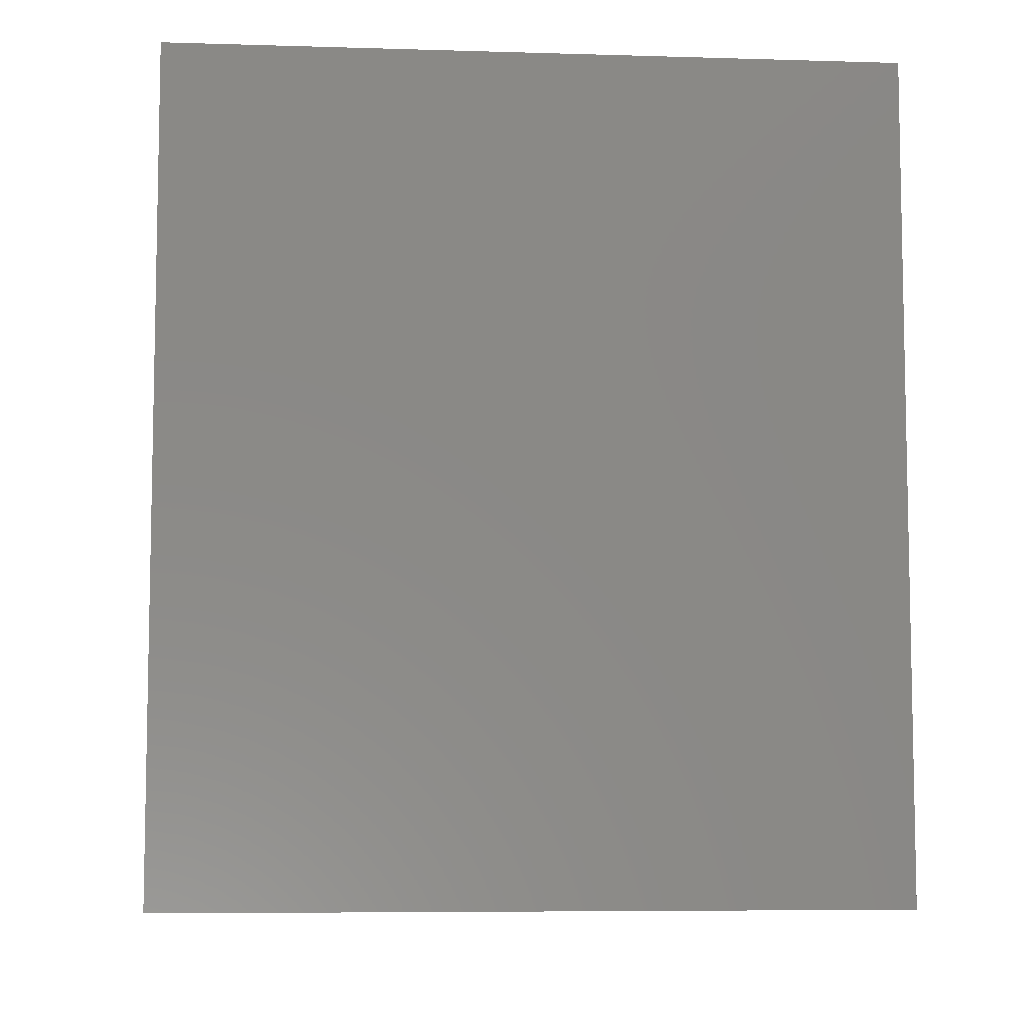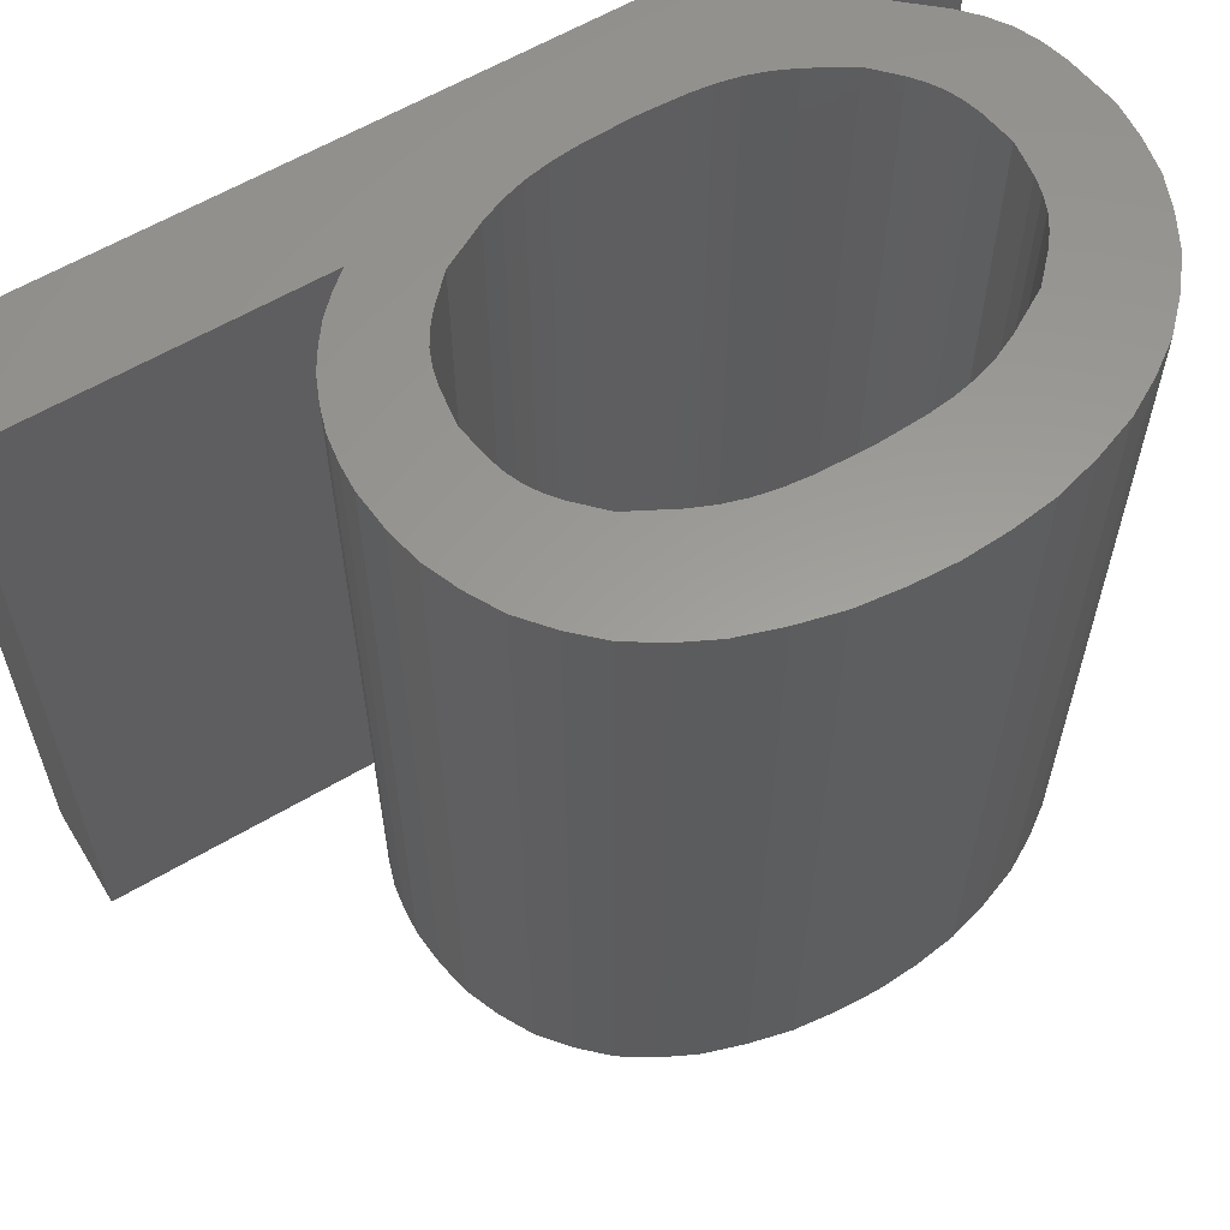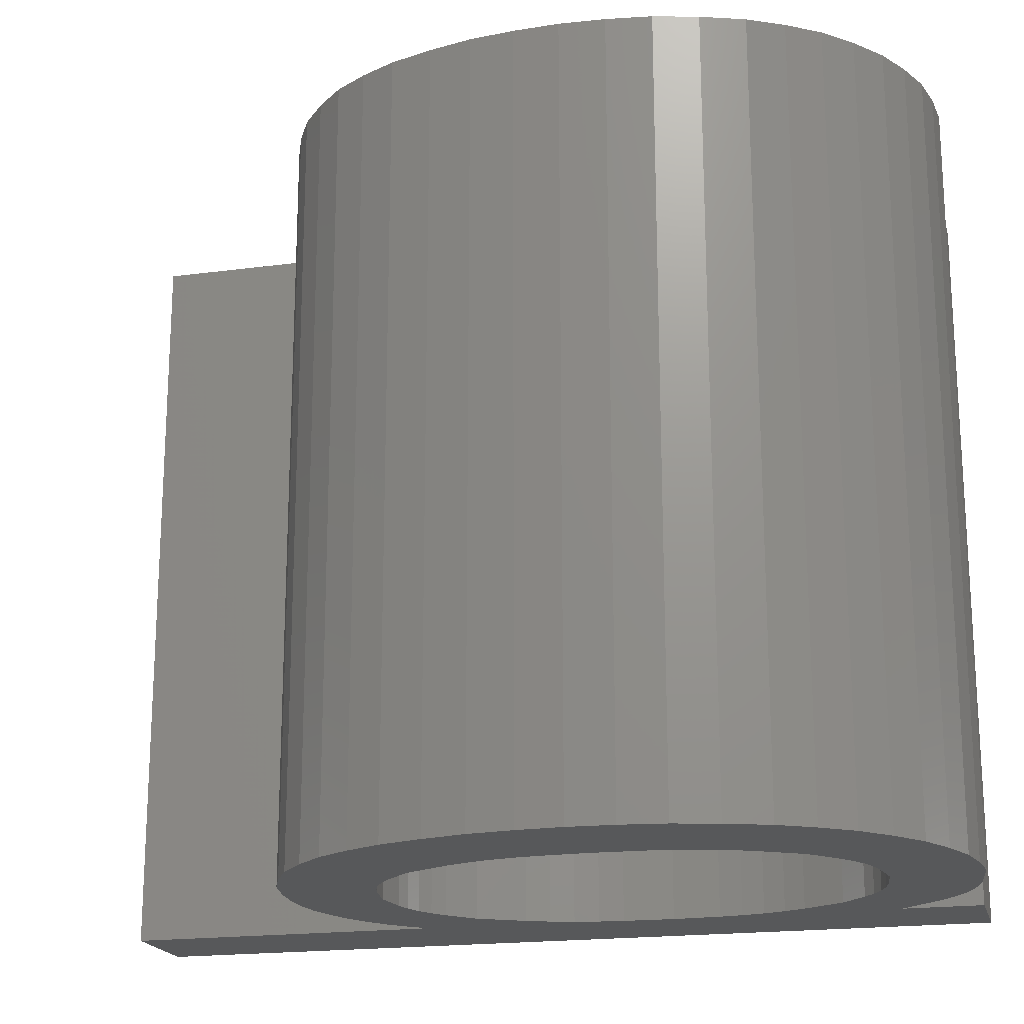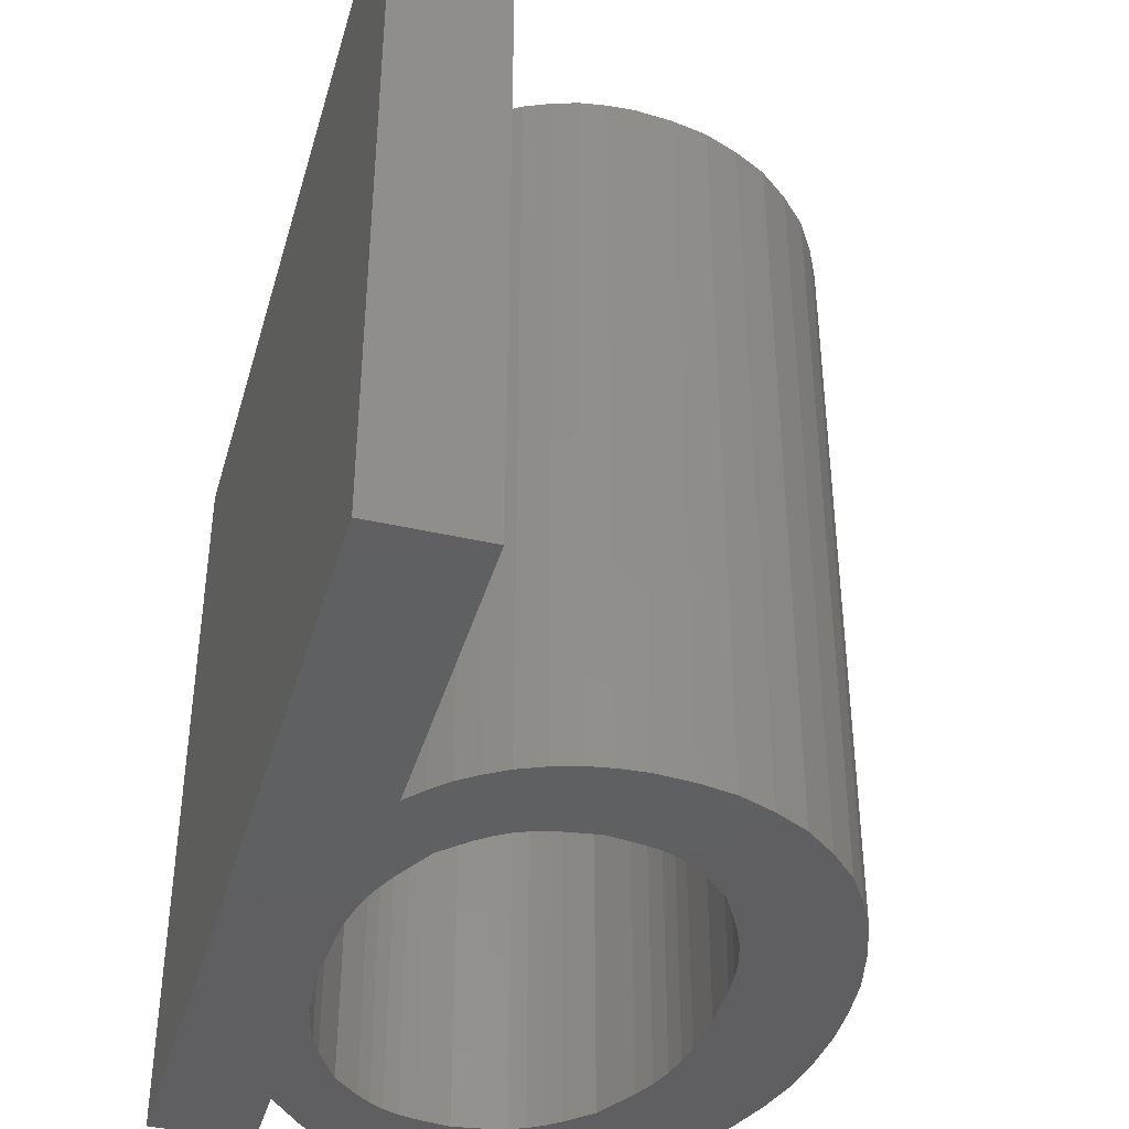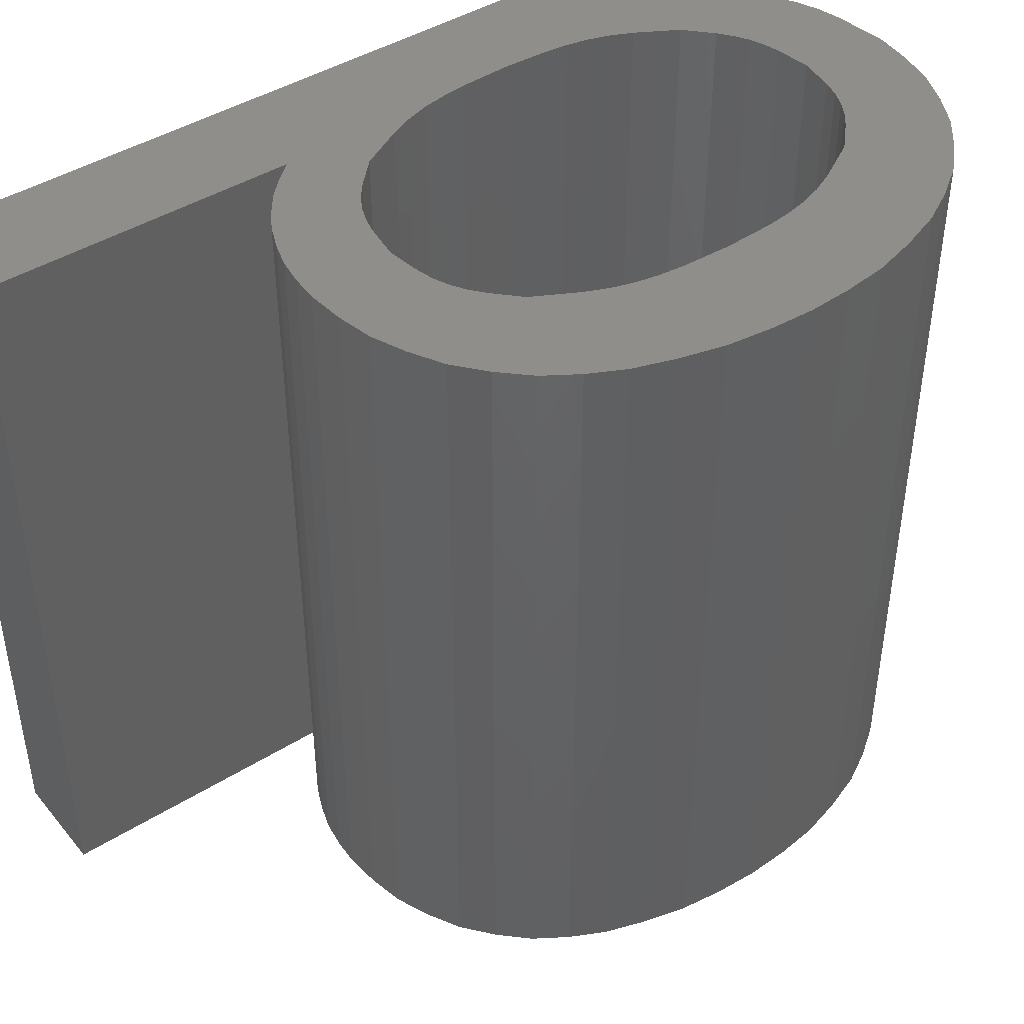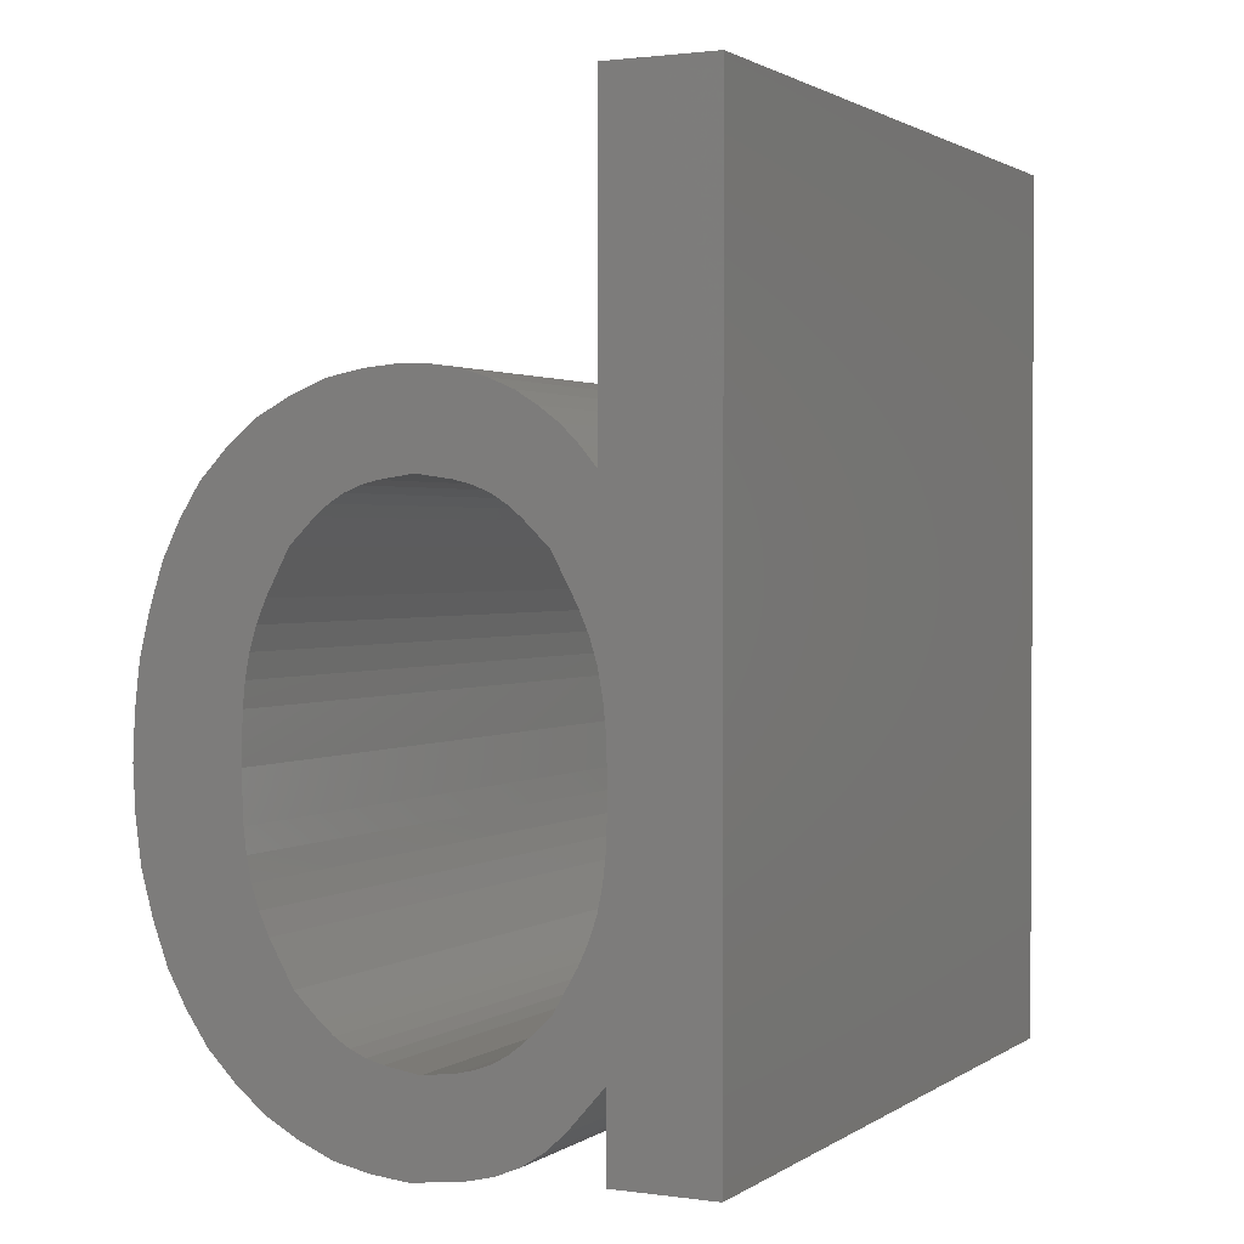
<metadata>
{"format":"stl","ext":"stl","renderer":"f3d","projection":"perspective","resolution":1024,"background":"white","views":[{"elev":-7.0,"azim":85.1,"up":"+Y"},{"elev":60.2,"azim":-121.3,"up":"+Z"},{"elev":-19.3,"azim":-75.9,"up":"+Z"},{"elev":-40.2,"azim":164.3,"up":"+Z"},{"elev":43.6,"azim":-126.4,"up":"+Z"},{"elev":1.6,"azim":26.3,"up":"+Y"}]}
</metadata>
<code>
# stl→obj: 202 verts, 404 faces
v 0.05145 0.03923 0.014
v 0.05145 0.03923 0.028
v 0.05082 0.03914 0.021
v 0.05082 0.03914 0.028
v 0.05052 0.03906 0.028
v 0.05052 0.03906 0.021
v 0.05023 0.03895 0.028
v 0.05023 0.03895 0.021
v 0.04997 0.03879 0.028
v 0.04997 0.03879 0.021
v 0.04972 0.0386 0.028
v 0.04972 0.0386 0.021
v 0.04926 0.03816 0.028
v 0.04926 0.03816 0.014
v 0.04972 0.0386 0.014
v 0.04997 0.03879 0.014
v 0.05023 0.03895 0.014
v 0.05052 0.03906 0.014
v 0.05082 0.03914 0.014
v 0.05371 0.03811 0.014
v 0.05371 0.03811 0.028
v 0.05323 0.03857 0.021
v 0.05323 0.03857 0.028
v 0.05298 0.03877 0.028
v 0.05298 0.03877 0.021
v 0.05271 0.03894 0.028
v 0.05271 0.03894 0.021
v 0.05242 0.03905 0.028
v 0.05242 0.03905 0.021
v 0.05211 0.03913 0.028
v 0.05211 0.03913 0.021
v 0.05211 0.03913 0.014
v 0.05242 0.03905 0.014
v 0.05271 0.03894 0.014
v 0.05298 0.03877 0.014
v 0.05323 0.03857 0.014
v 0.05463 0.03462 0.028
v 0.05459 0.03555 0.028
v 0.05463 0.03462 0.014
v 0.05459 0.03555 0.014
v 0.05455 0.03601 0.028
v 0.05455 0.03601 0.014
v 0.05446 0.03645 0.028
v 0.05446 0.03645 0.014
v 0.05433 0.03688 0.028
v 0.05433 0.03688 0.014
v 0.05415 0.0373 0.028
v 0.05415 0.0373 0.014
v 0.05373 0.03141 0.028
v 0.05415 0.03215 0.028
v 0.05373 0.03141 0.014
v 0.05415 0.03215 0.014
v 0.05433 0.03253 0.028
v 0.05433 0.03253 0.014
v 0.05446 0.03293 0.028
v 0.05446 0.03293 0.014
v 0.05454 0.03334 0.028
v 0.05454 0.03334 0.014
v 0.05459 0.03376 0.028
v 0.05459 0.03376 0.014
v 0.05154 0.03035 0.014
v 0.05154 0.03035 0.028
v 0.05217 0.03044 0.021
v 0.05217 0.03044 0.028
v 0.05247 0.03052 0.028
v 0.05247 0.03052 0.021
v 0.05275 0.03063 0.028
v 0.05275 0.03063 0.021
v 0.05302 0.03078 0.028
v 0.05302 0.03078 0.021
v 0.05326 0.03097 0.028
v 0.05326 0.03097 0.021
v 0.05326 0.03097 0.014
v 0.05302 0.03078 0.014
v 0.05275 0.03063 0.014
v 0.05247 0.03052 0.014
v 0.05217 0.03044 0.014
v 0.04932 0.03146 0.014
v 0.04932 0.03146 0.028
v 0.04979 0.03101 0.021
v 0.04979 0.03101 0.028
v 0.05004 0.03081 0.028
v 0.05004 0.03081 0.021
v 0.05031 0.03065 0.028
v 0.05031 0.03065 0.021
v 0.05059 0.03053 0.028
v 0.05059 0.03053 0.021
v 0.0509 0.03045 0.028
v 0.0509 0.03045 0.021
v 0.0509 0.03045 0.014
v 0.05059 0.03053 0.014
v 0.05031 0.03065 0.014
v 0.05004 0.03081 0.014
v 0.04979 0.03101 0.014
v 0.04838 0.03478 0.028
v 0.04842 0.03389 0.028
v 0.04838 0.03478 0.014
v 0.04842 0.03389 0.014
v 0.04848 0.03346 0.028
v 0.04848 0.03346 0.014
v 0.04856 0.03303 0.028
v 0.04856 0.03303 0.014
v 0.0487 0.03262 0.028
v 0.0487 0.03262 0.014
v 0.04888 0.03222 0.028
v 0.04888 0.03222 0.014
v 0.04884 0.03737 0.028
v 0.04884 0.03737 0.014
v 0.04867 0.03697 0.028
v 0.04867 0.03697 0.014
v 0.04854 0.03655 0.028
v 0.04854 0.03655 0.014
v 0.04846 0.03612 0.028
v 0.04846 0.03612 0.014
v 0.04842 0.03568 0.028
v 0.04842 0.03568 0.014
v 0.05642 0.045 0.028
v 0.05642 0.029 0.028
v 0.05642 0.045 0.014
v 0.05642 0.029 0.014
v 0.05446 0.045 0.028
v 0.05446 0.045 0.014
v 0.05446 0.03926 0.028
v 0.05446 0.03926 0.014
v 0.05313 0.04041 0.028
v 0.05351 0.04017 0.028
v 0.05313 0.04041 0.014
v 0.05351 0.04017 0.014
v 0.05386 0.03991 0.028
v 0.05386 0.03991 0.014
v 0.05418 0.0396 0.028
v 0.05418 0.0396 0.014
v 0.05127 0.04085 0.028
v 0.05175 0.04082 0.028
v 0.05127 0.04085 0.014
v 0.05175 0.04082 0.014
v 0.05223 0.04075 0.028
v 0.05223 0.04075 0.014
v 0.05269 0.0406 0.028
v 0.05269 0.0406 0.014
v 0.04868 0.0401 0.028
v 0.04929 0.04042 0.028
v 0.04868 0.0401 0.014
v 0.04929 0.04042 0.014
v 0.04992 0.04067 0.028
v 0.04992 0.04067 0.014
v 0.05058 0.0408 0.028
v 0.05058 0.0408 0.014
v 0.04694 0.03793 0.028
v 0.04726 0.03857 0.028
v 0.04694 0.03793 0.014
v 0.04726 0.03857 0.014
v 0.04764 0.03915 0.028
v 0.04764 0.03915 0.014
v 0.04813 0.03965 0.028
v 0.04813 0.03965 0.014
v 0.04637 0.03478 0.028
v 0.04641 0.03559 0.028
v 0.04637 0.03478 0.014
v 0.04641 0.03559 0.014
v 0.0465 0.03639 0.028
v 0.0465 0.03639 0.014
v 0.04669 0.03717 0.028
v 0.04669 0.03717 0.014
v 0.047 0.03164 0.028
v 0.04672 0.0324 0.028
v 0.047 0.03164 0.014
v 0.04672 0.0324 0.014
v 0.04651 0.03317 0.028
v 0.04651 0.03317 0.014
v 0.04641 0.03397 0.028
v 0.04641 0.03397 0.014
v 0.0488 0.0295 0.028
v 0.04825 0.02995 0.028
v 0.0488 0.0295 0.014
v 0.04825 0.02995 0.014
v 0.04775 0.03044 0.028
v 0.04775 0.03044 0.014
v 0.04735 0.03101 0.028
v 0.04735 0.03101 0.014
v 0.05135 0.02874 0.028
v 0.05068 0.0288 0.028
v 0.05135 0.02874 0.014
v 0.05068 0.0288 0.014
v 0.05002 0.02893 0.028
v 0.05002 0.02893 0.014
v 0.0494 0.02918 0.028
v 0.0494 0.02918 0.014
v 0.05459 0.03046 0.028
v 0.05395 0.02973 0.028
v 0.05459 0.03046 0.014
v 0.05395 0.02973 0.014
v 0.0536 0.02941 0.028
v 0.0536 0.02941 0.014
v 0.05321 0.02916 0.028
v 0.05321 0.02916 0.014
v 0.05279 0.02898 0.028
v 0.05279 0.02898 0.014
v 0.05233 0.02887 0.028
v 0.05233 0.02887 0.014
v 0.05459 0.029 0.028
v 0.05459 0.029 0.014
f 1 2 3
f 3 2 4
f 3 4 5
f 3 5 6
f 6 5 7
f 6 7 8
f 8 7 9
f 8 9 10
f 10 9 11
f 10 11 12
f 12 11 13
f 12 13 14
f 14 15 12
f 12 15 16
f 12 16 10
f 10 16 17
f 10 17 8
f 8 17 18
f 8 18 6
f 6 18 19
f 6 19 3
f 3 19 1
f 20 21 22
f 22 21 23
f 22 23 24
f 22 24 25
f 25 24 26
f 25 26 27
f 27 26 28
f 27 28 29
f 29 28 30
f 29 30 31
f 31 30 2
f 31 2 1
f 1 32 31
f 31 32 33
f 31 33 29
f 29 33 34
f 29 34 27
f 27 34 35
f 27 35 25
f 25 35 36
f 25 36 22
f 22 36 20
f 37 38 39
f 39 38 40
f 40 38 41
f 40 41 42
f 42 41 43
f 42 43 44
f 44 43 45
f 44 45 46
f 46 45 47
f 46 47 48
f 48 47 21
f 48 21 20
f 49 50 51
f 51 50 52
f 52 50 53
f 52 53 54
f 54 53 55
f 54 55 56
f 56 55 57
f 56 57 58
f 58 57 59
f 58 59 60
f 60 59 37
f 60 37 39
f 61 62 63
f 63 62 64
f 63 64 65
f 63 65 66
f 66 65 67
f 66 67 68
f 68 67 69
f 68 69 70
f 70 69 71
f 70 71 72
f 72 71 49
f 72 49 51
f 51 73 72
f 72 73 74
f 72 74 70
f 70 74 75
f 70 75 68
f 68 75 76
f 68 76 66
f 66 76 77
f 66 77 63
f 63 77 61
f 78 79 80
f 80 79 81
f 80 81 82
f 80 82 83
f 83 82 84
f 83 84 85
f 85 84 86
f 85 86 87
f 87 86 88
f 87 88 89
f 89 88 62
f 89 62 61
f 61 90 89
f 89 90 91
f 89 91 87
f 87 91 92
f 87 92 85
f 85 92 93
f 85 93 83
f 83 93 94
f 83 94 80
f 80 94 78
f 95 96 97
f 97 96 98
f 98 96 99
f 98 99 100
f 100 99 101
f 100 101 102
f 102 101 103
f 102 103 104
f 104 103 105
f 104 105 106
f 106 105 79
f 106 79 78
f 13 107 14
f 14 107 108
f 108 107 109
f 108 109 110
f 110 109 111
f 110 111 112
f 112 111 113
f 112 113 114
f 114 113 115
f 114 115 116
f 116 115 95
f 116 95 97
f 117 118 119
f 119 118 120
f 121 117 122
f 122 117 119
f 123 121 124
f 124 121 122
f 125 126 127
f 127 126 128
f 128 126 129
f 128 129 130
f 130 129 131
f 130 131 132
f 132 131 123
f 132 123 124
f 133 134 135
f 135 134 136
f 136 134 137
f 136 137 138
f 138 137 139
f 138 139 140
f 140 139 125
f 140 125 127
f 141 142 143
f 143 142 144
f 144 142 145
f 144 145 146
f 146 145 147
f 146 147 148
f 148 147 133
f 148 133 135
f 149 150 151
f 151 150 152
f 152 150 153
f 152 153 154
f 154 153 155
f 154 155 156
f 156 155 141
f 156 141 143
f 157 158 159
f 159 158 160
f 160 158 161
f 160 161 162
f 162 161 163
f 162 163 164
f 164 163 149
f 164 149 151
f 165 166 167
f 167 166 168
f 168 166 169
f 168 169 170
f 170 169 171
f 170 171 172
f 172 171 157
f 172 157 159
f 173 174 175
f 175 174 176
f 176 174 177
f 176 177 178
f 178 177 179
f 178 179 180
f 180 179 165
f 180 165 167
f 181 182 183
f 183 182 184
f 184 182 185
f 184 185 186
f 186 185 187
f 186 187 188
f 188 187 173
f 188 173 175
f 189 190 191
f 191 190 192
f 192 190 193
f 192 193 194
f 194 193 195
f 194 195 196
f 196 195 197
f 196 197 198
f 198 197 199
f 198 199 200
f 200 199 181
f 200 181 183
f 201 189 202
f 202 189 191
f 118 201 120
f 120 201 202
f 201 118 189
f 189 118 55
f 189 55 53
f 117 38 118
f 118 38 37
f 118 37 59
f 121 123 117
f 117 123 41
f 117 41 38
f 131 21 123
f 123 21 47
f 123 47 45
f 131 129 21
f 21 129 23
f 23 129 126
f 23 126 24
f 24 126 125
f 24 125 26
f 26 125 139
f 26 139 28
f 28 139 137
f 28 137 30
f 30 137 134
f 30 134 2
f 2 134 133
f 2 133 4
f 4 133 147
f 4 147 5
f 5 147 145
f 5 145 7
f 7 145 9
f 9 145 142
f 9 142 11
f 11 142 141
f 11 141 13
f 13 141 155
f 13 155 107
f 107 155 153
f 107 153 109
f 109 153 150
f 109 150 111
f 111 150 149
f 111 149 163
f 111 163 113
f 113 163 161
f 113 161 115
f 115 161 158
f 115 158 95
f 95 158 157
f 95 157 171
f 95 171 96
f 96 171 169
f 96 169 166
f 165 101 166
f 166 101 99
f 166 99 96
f 165 179 101
f 101 179 103
f 103 179 177
f 103 177 105
f 105 177 174
f 105 174 79
f 79 174 173
f 79 173 81
f 81 173 187
f 81 187 82
f 82 187 185
f 82 185 84
f 84 185 86
f 86 185 182
f 86 182 88
f 88 182 181
f 88 181 62
f 62 181 199
f 62 199 64
f 64 199 65
f 65 199 197
f 65 197 67
f 67 197 195
f 67 195 69
f 69 195 193
f 69 193 71
f 71 193 190
f 71 190 49
f 49 190 189
f 49 189 50
f 50 189 53
f 45 43 123
f 123 43 41
f 59 57 118
f 118 57 55
f 202 191 120
f 120 191 56
f 120 56 58
f 192 51 191
f 191 51 52
f 191 52 54
f 51 192 73
f 73 192 194
f 73 194 74
f 74 194 196
f 74 196 75
f 75 196 198
f 75 198 76
f 76 198 200
f 76 200 77
f 77 200 61
f 61 200 183
f 61 183 90
f 90 183 184
f 90 184 91
f 91 184 186
f 91 186 92
f 92 186 93
f 93 186 188
f 93 188 94
f 94 188 175
f 94 175 78
f 78 175 176
f 78 176 106
f 106 176 178
f 106 178 104
f 104 178 180
f 104 180 102
f 102 180 167
f 102 167 168
f 170 98 168
f 168 98 100
f 168 100 102
f 170 172 98
f 98 172 97
f 97 172 159
f 97 159 160
f 97 160 116
f 116 160 162
f 116 162 114
f 114 162 164
f 114 164 112
f 112 164 151
f 112 151 152
f 112 152 110
f 110 152 154
f 110 154 108
f 108 154 156
f 108 156 14
f 14 156 143
f 14 143 15
f 15 143 144
f 15 144 16
f 16 144 146
f 16 146 17
f 17 146 18
f 18 146 148
f 18 148 19
f 19 148 135
f 19 135 1
f 1 135 136
f 1 136 32
f 32 136 138
f 32 138 33
f 33 138 140
f 33 140 34
f 34 140 127
f 34 127 35
f 35 127 128
f 35 128 36
f 36 128 130
f 36 130 20
f 20 130 132
f 20 132 124
f 122 119 124
f 124 119 42
f 124 42 44
f 42 119 40
f 40 119 120
f 40 120 39
f 39 120 60
f 60 120 58
f 54 56 191
f 44 46 124
f 124 46 48
f 124 48 20

</code>
